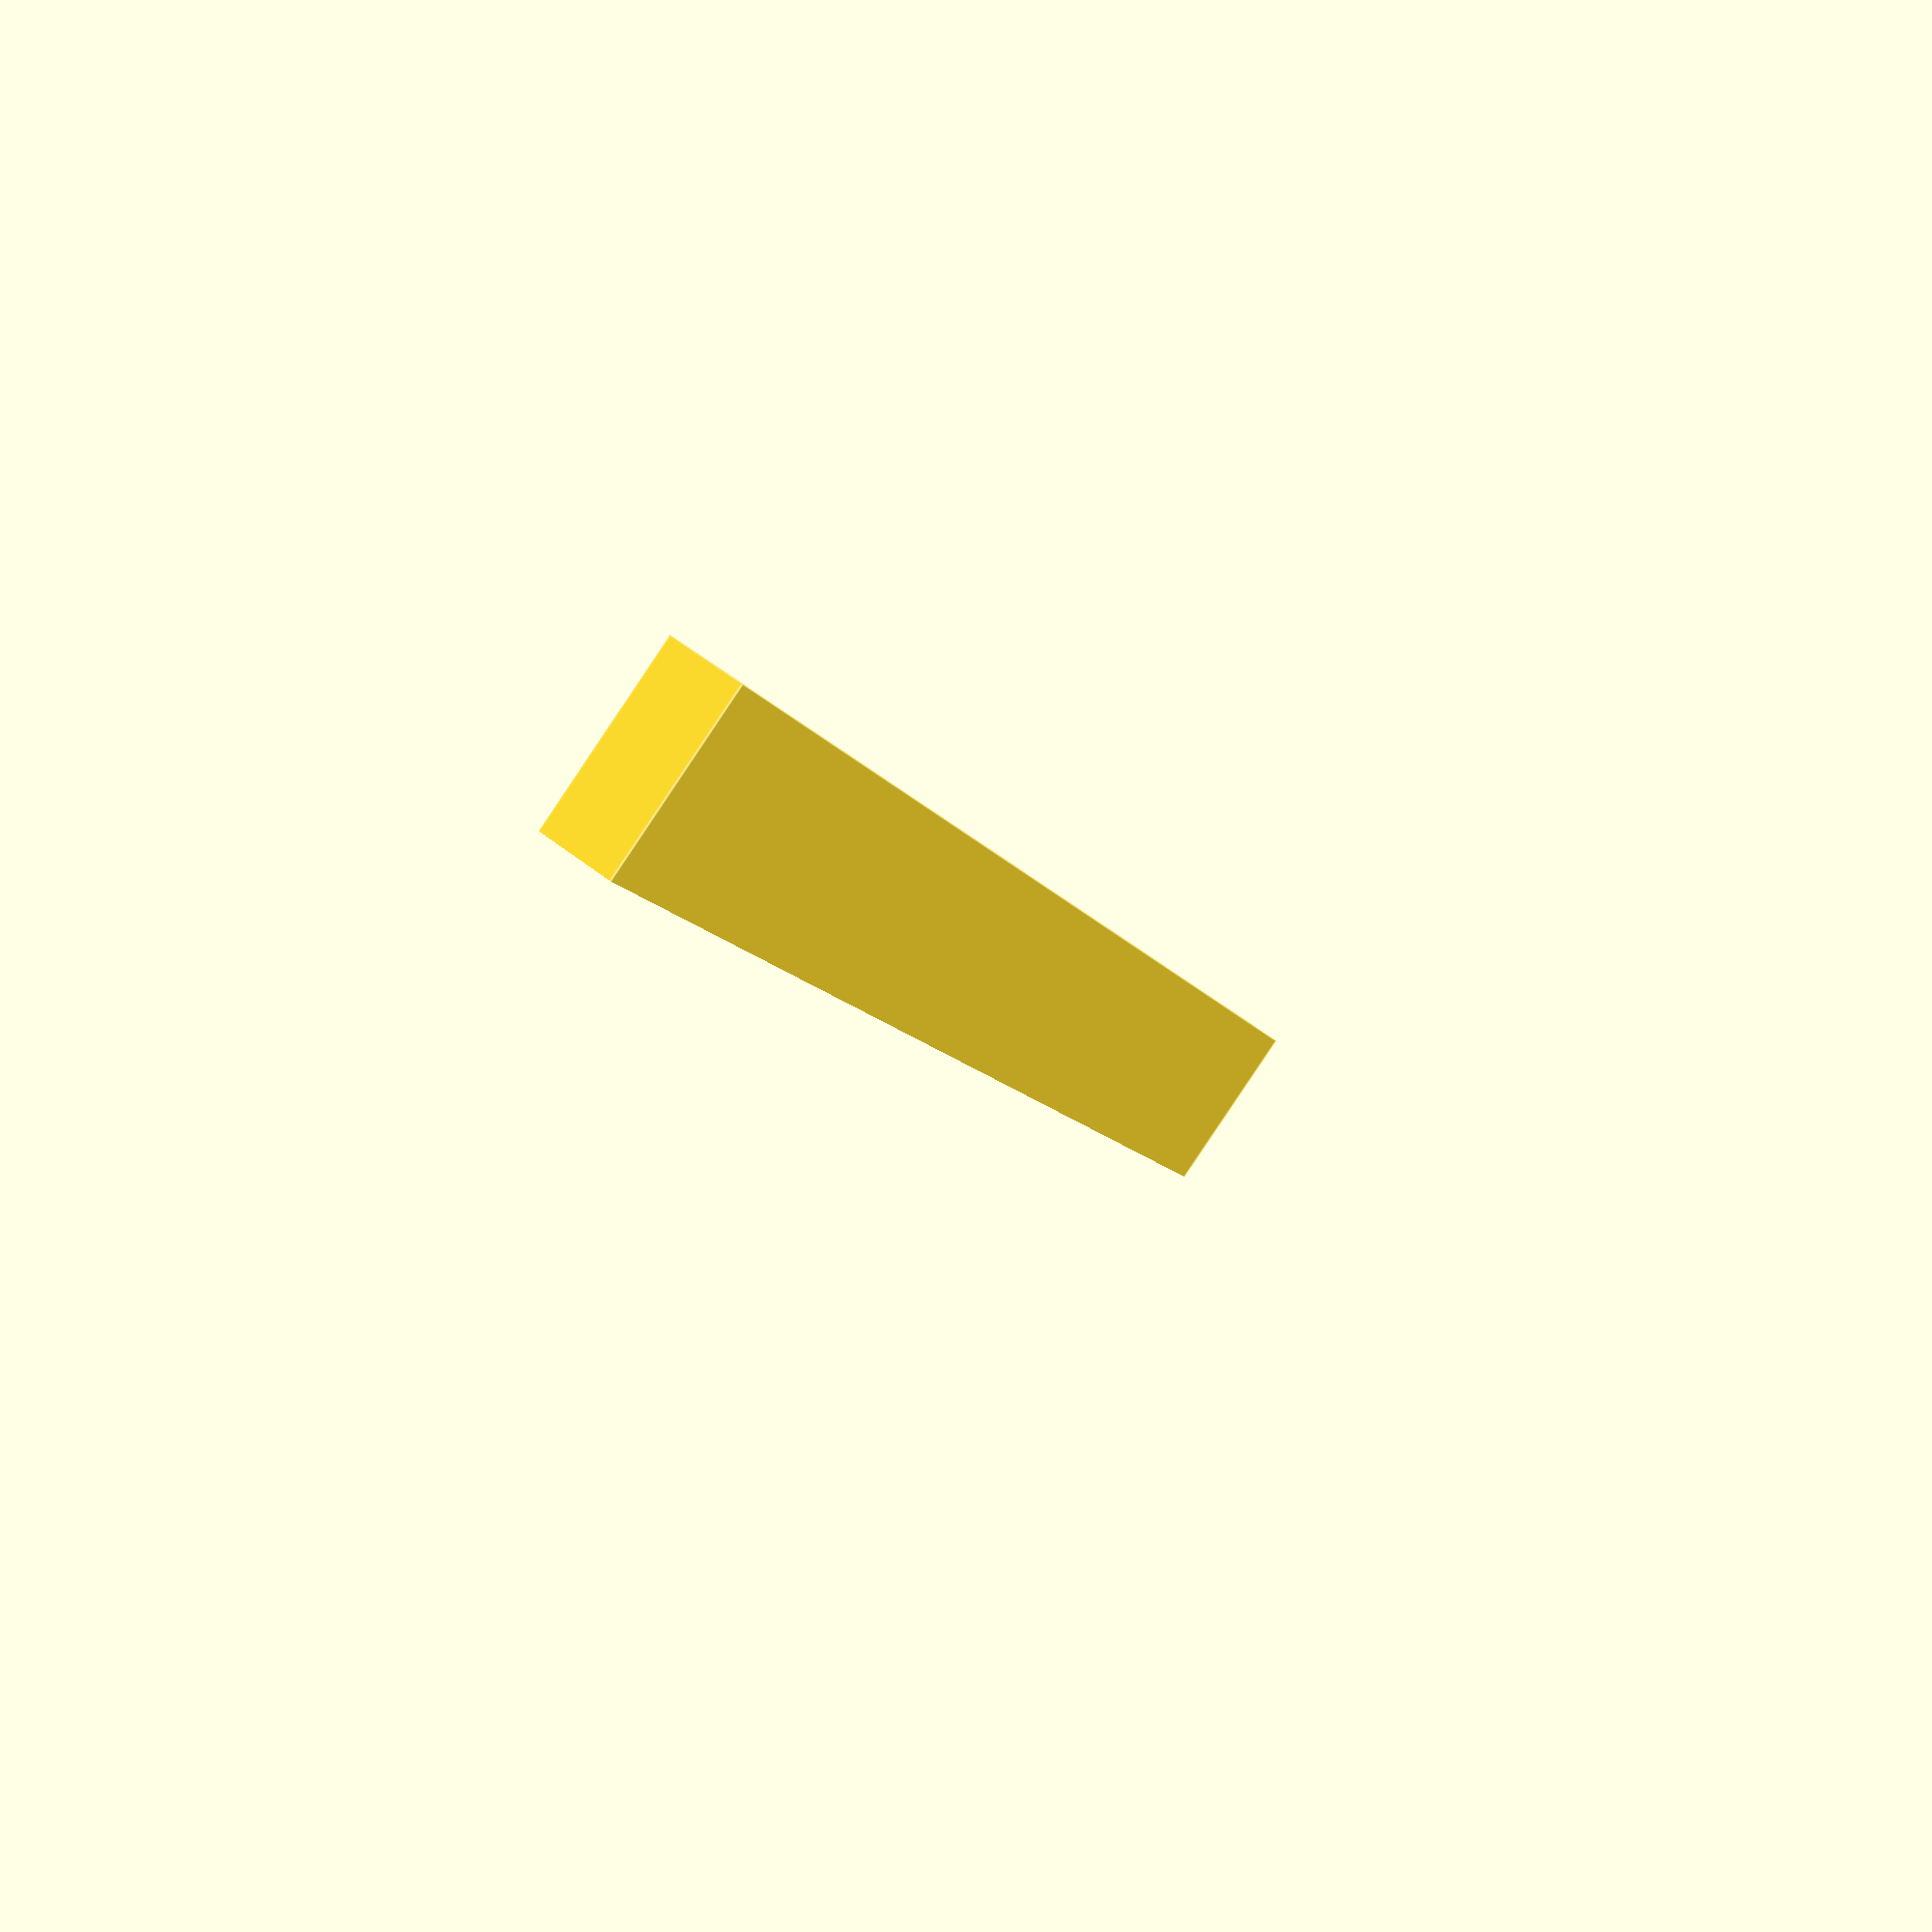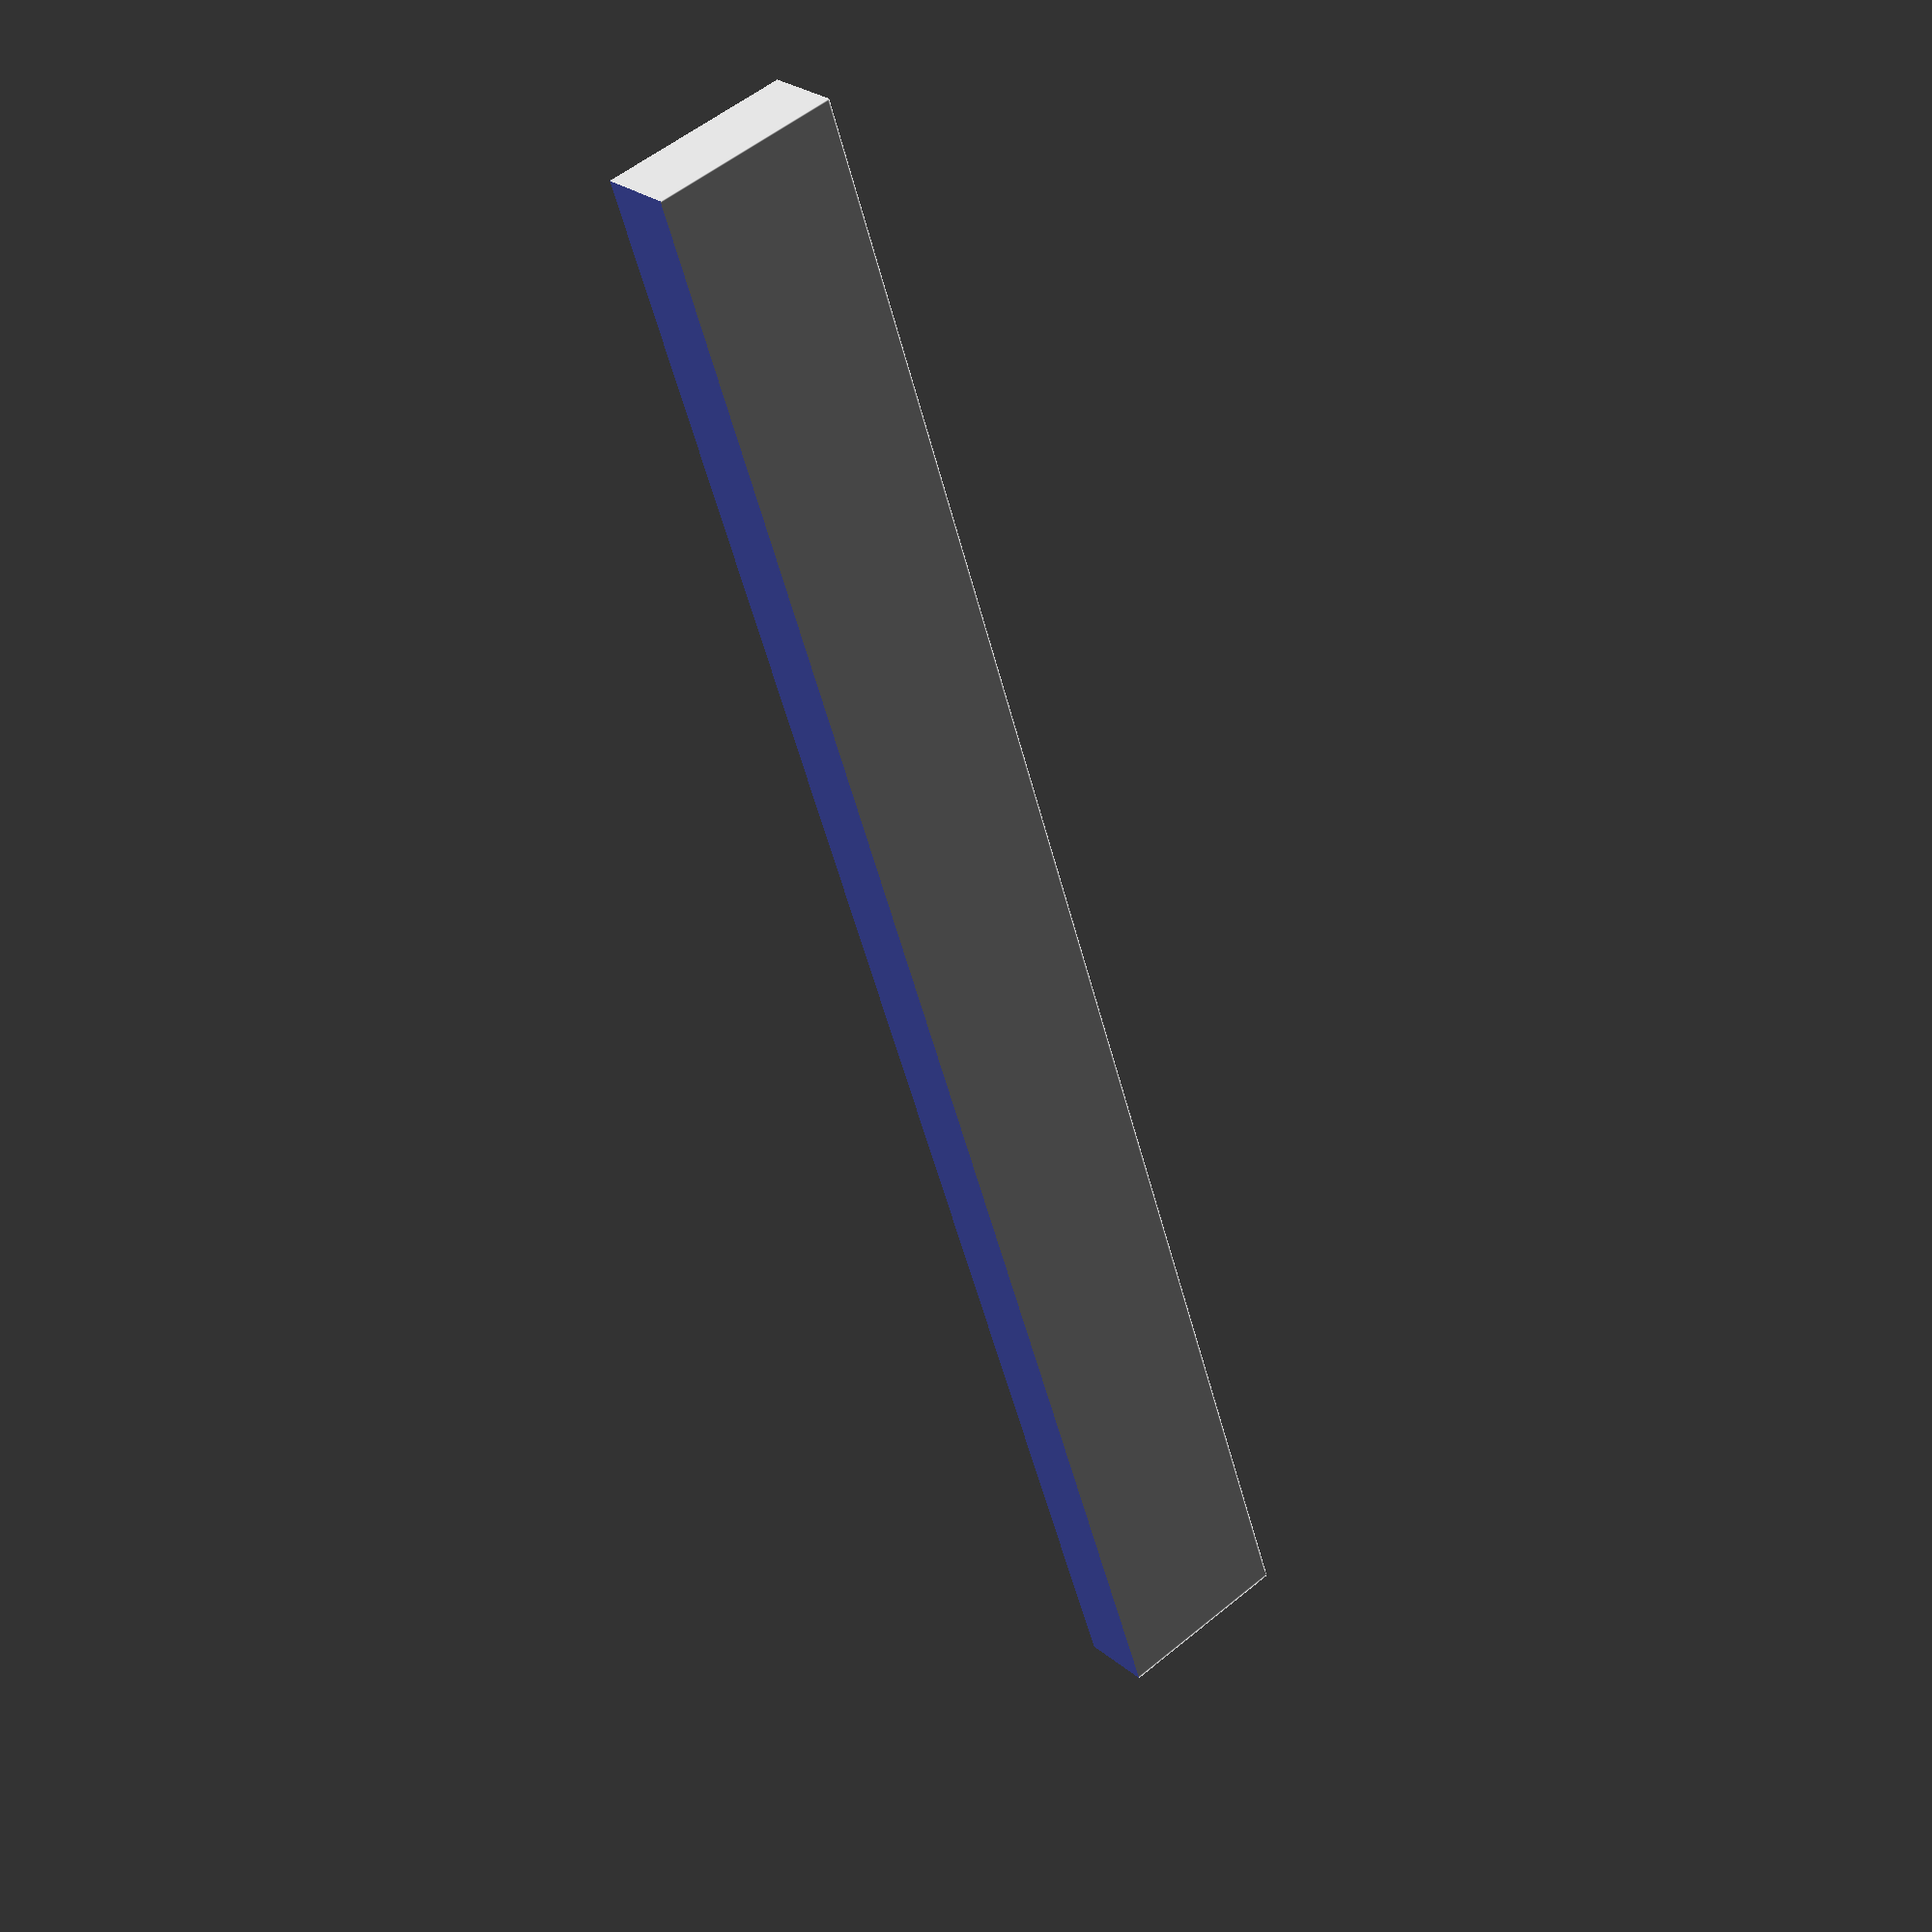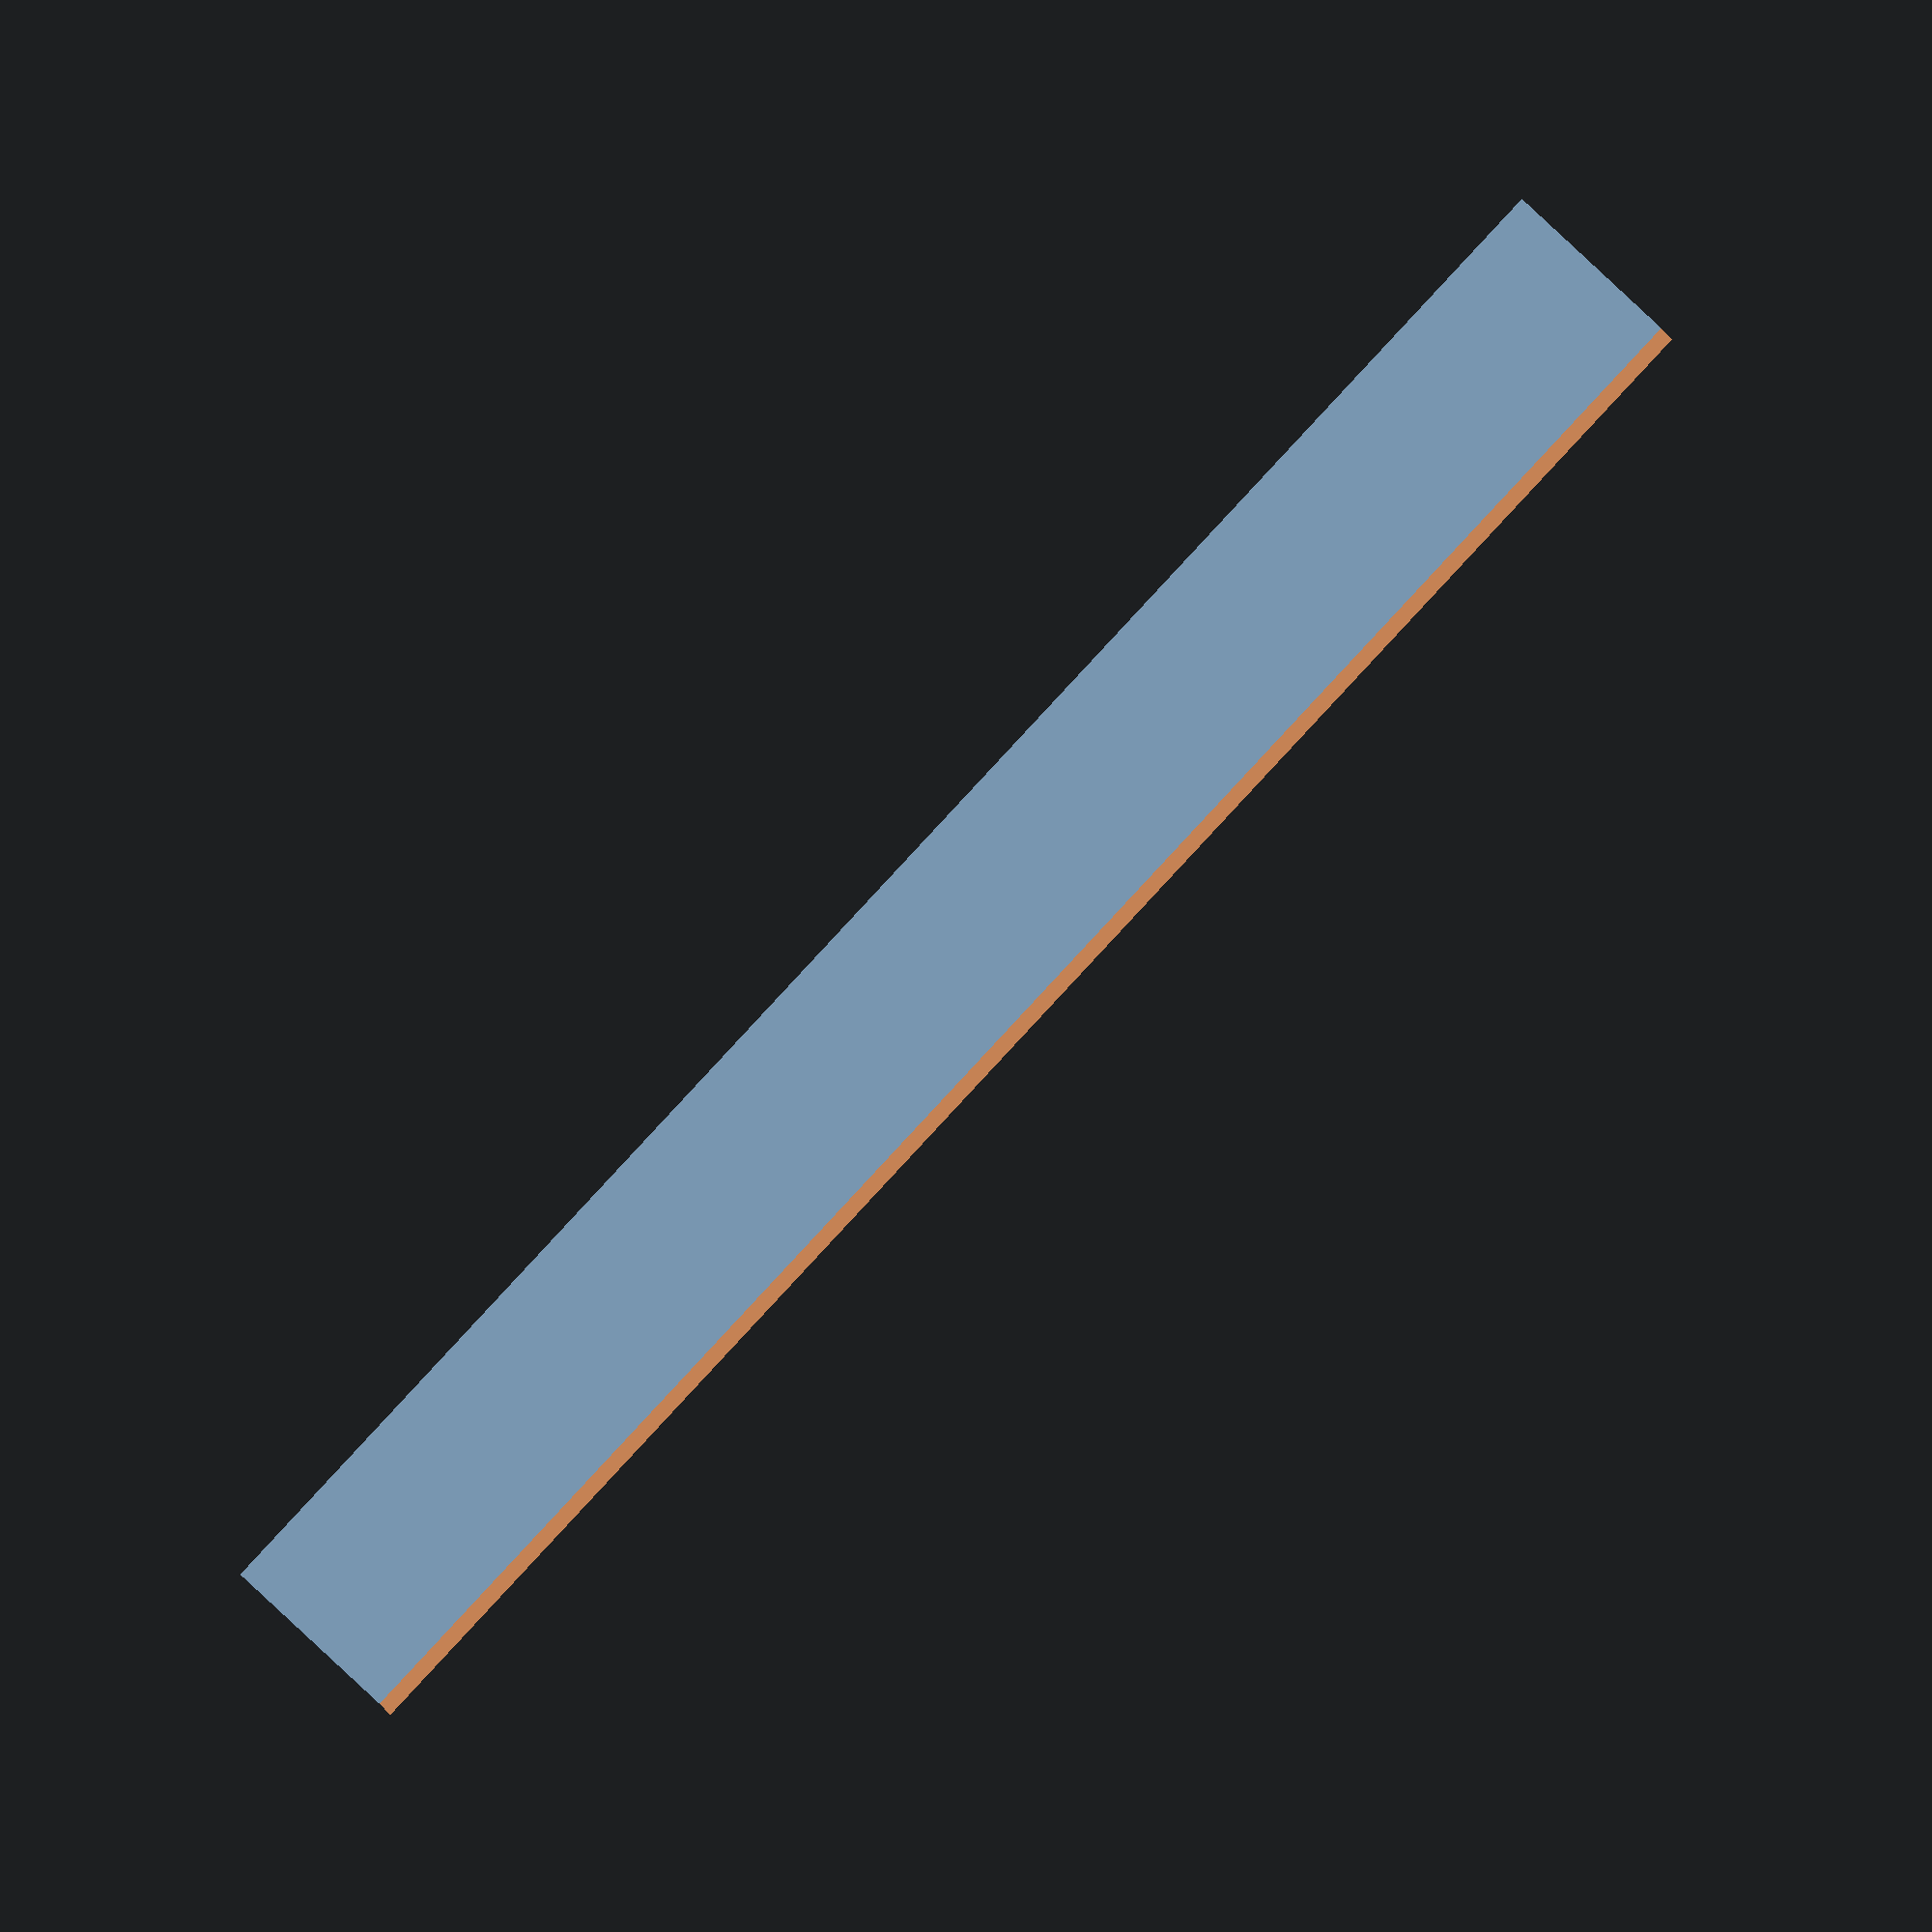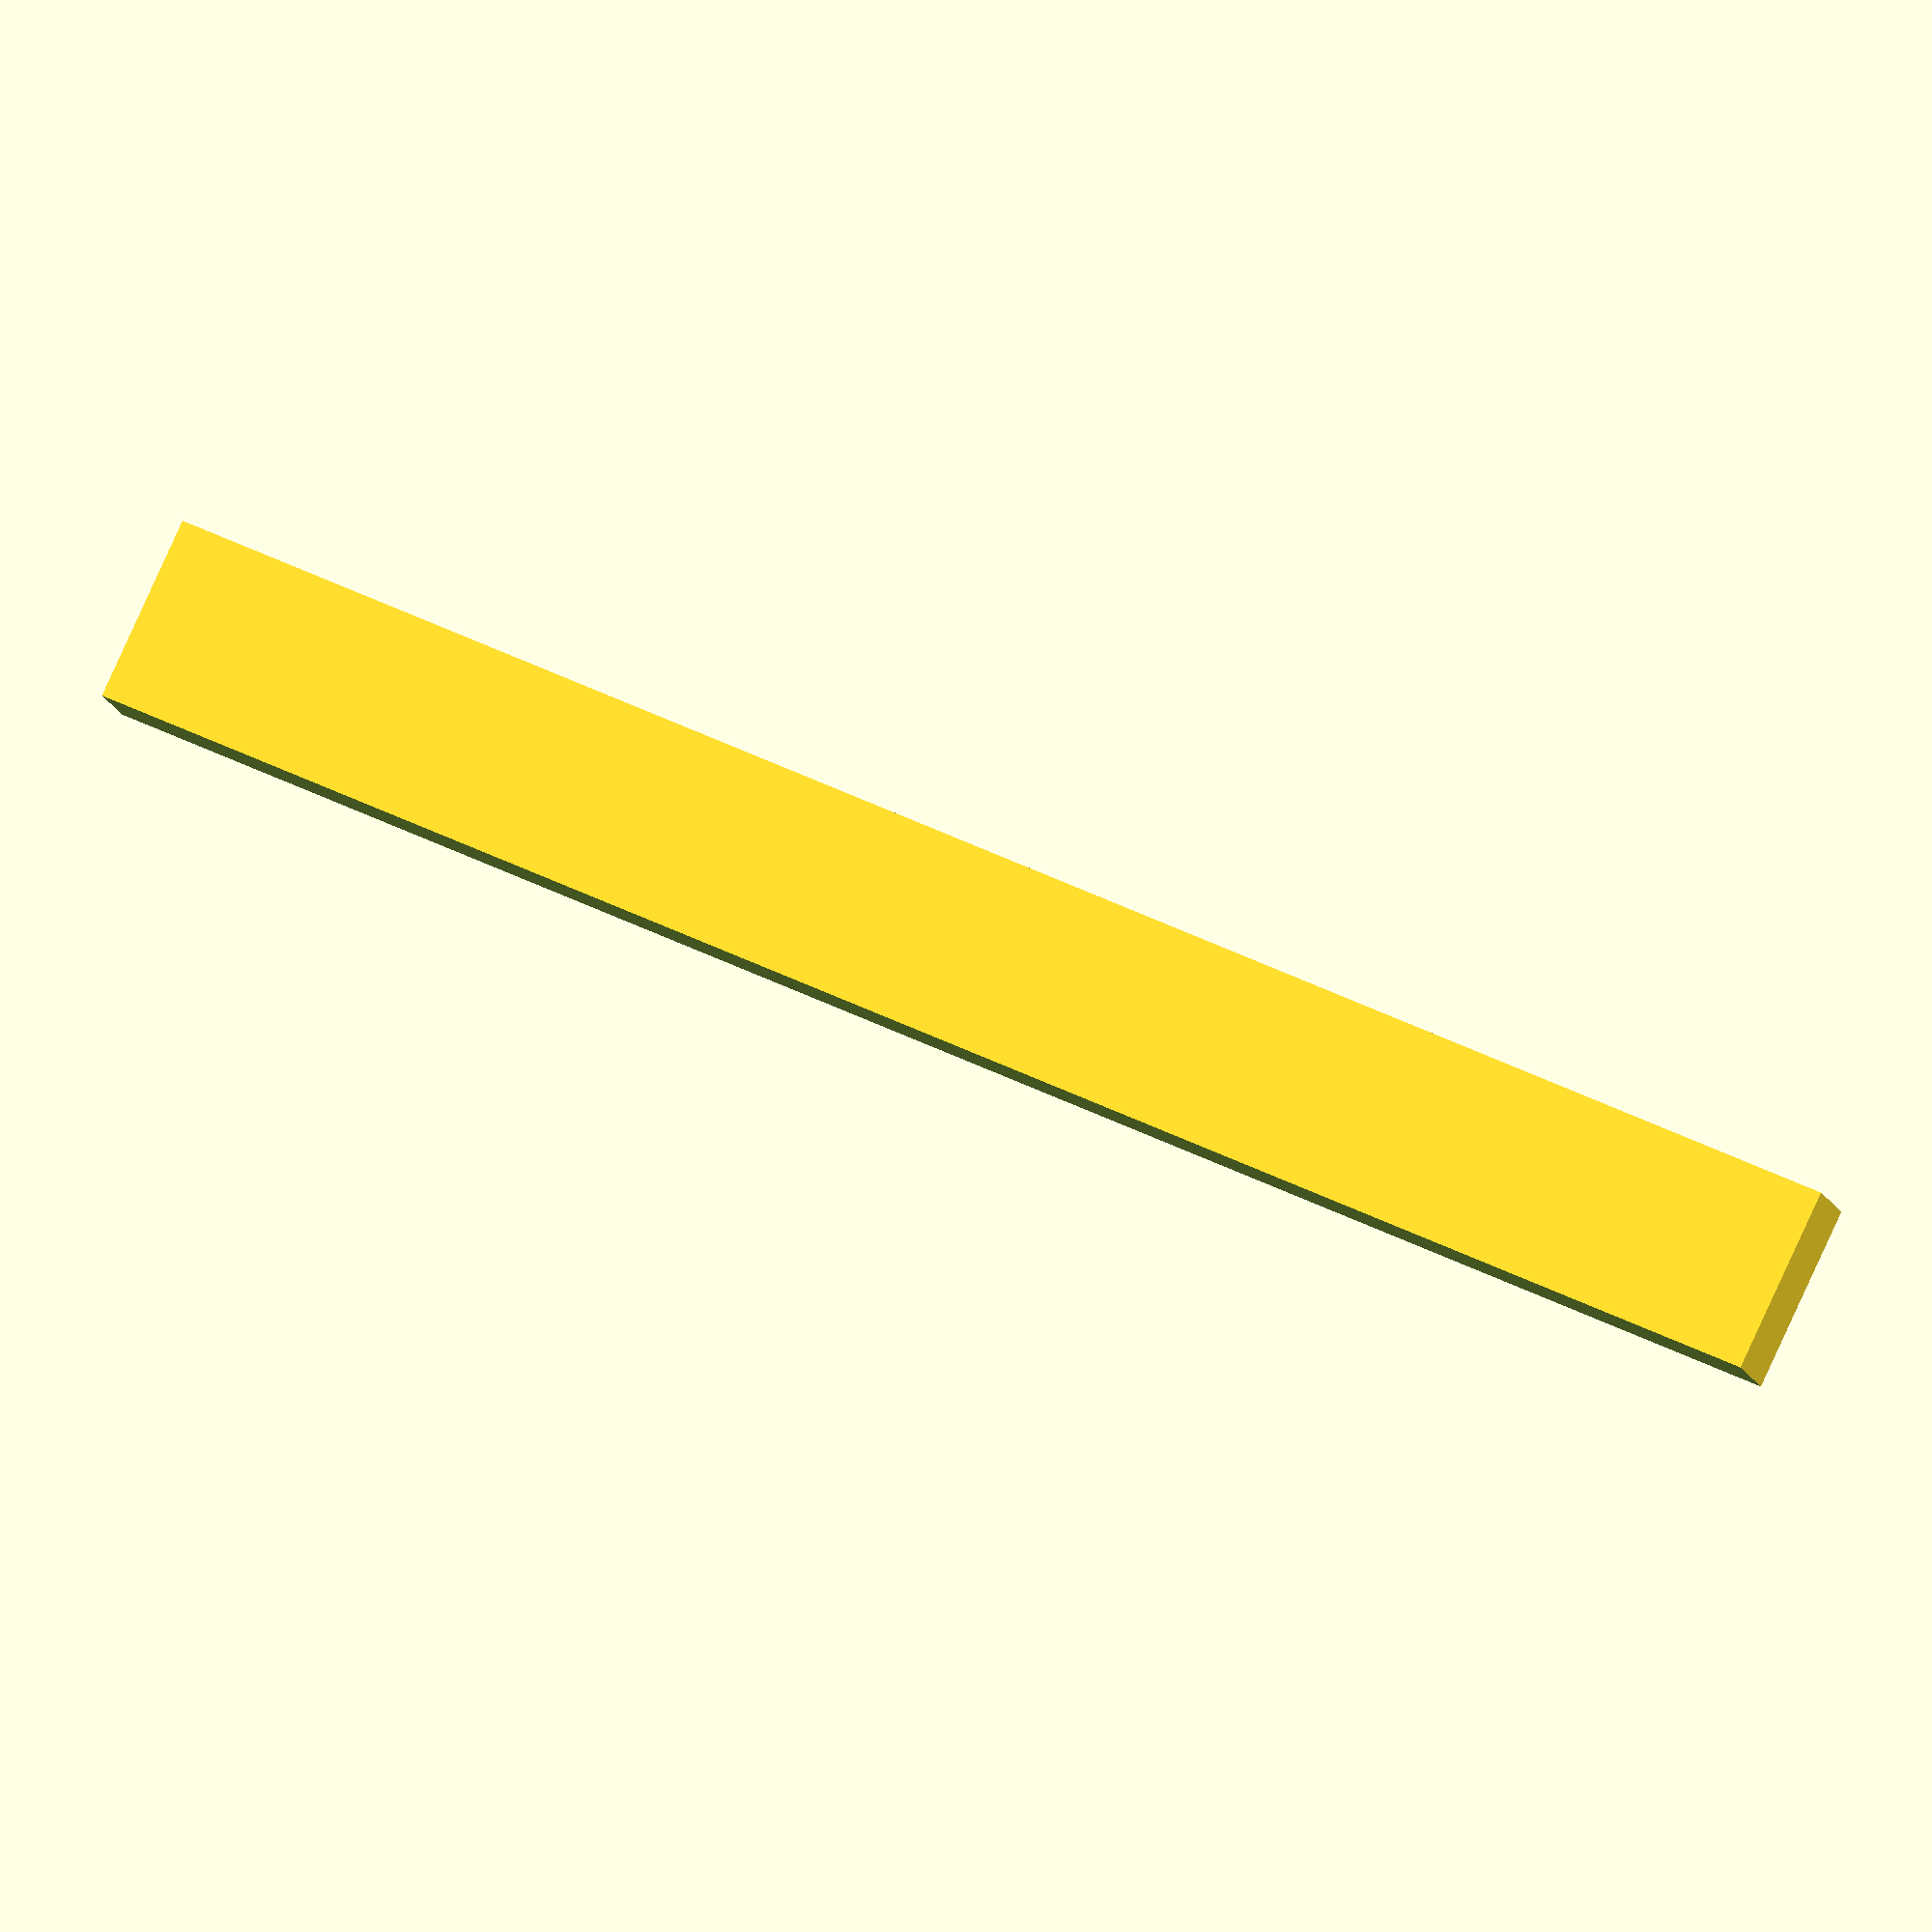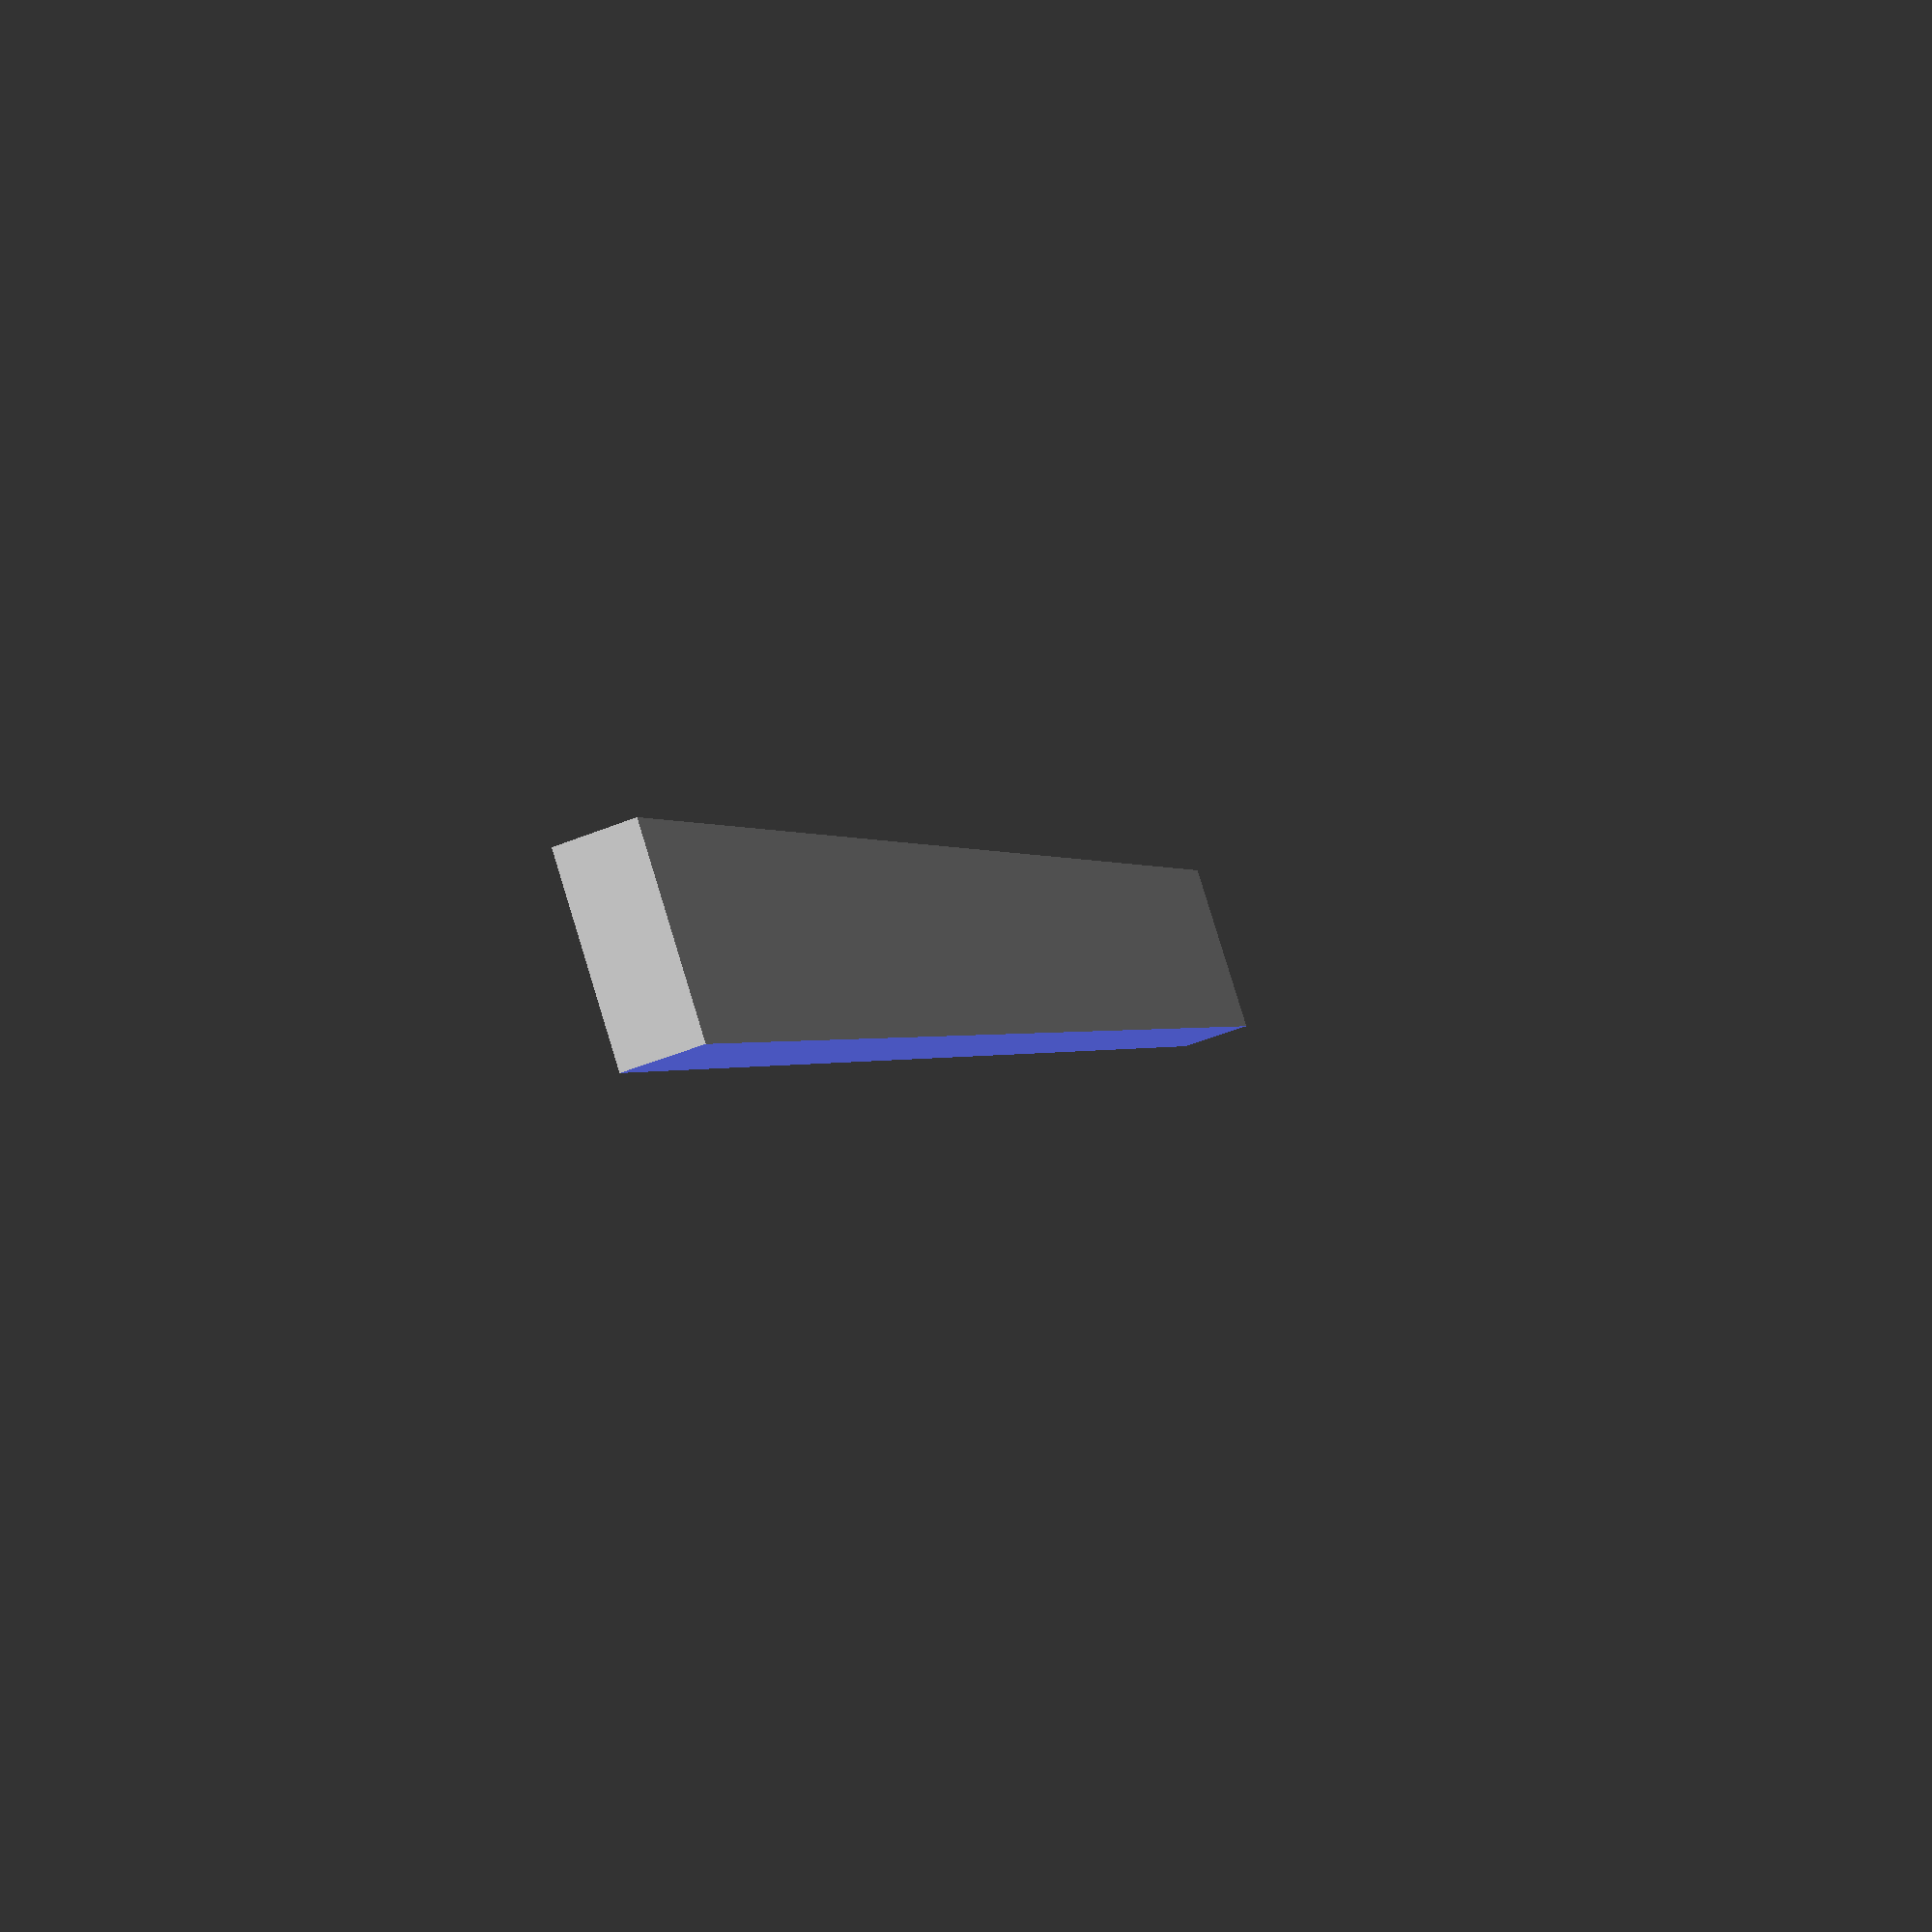
<openscad>
// Mockup of y-stage
// (c) 2010 Koen Kooi
// Licensed under the CC-BY-SA: http://creativecommons.org/licenses/by-sa/3.0/

// STL files by Will Langford: http://www.thingiverse.com/thing:3202 also CC-BY-SA

//rails();
cart();


module rails() {
	translate(v=[-20,150,0]) {
		rotate(a = [90,0,0]) {
			cylinder(h=300, r=3.15, $fn=48);
		}
	}
	translate(v=[20,150,0]) {
		rotate(a = [90,0,0]) {
			cylinder(h=300, r=3.15, $fn=48);
		}
	}
}

module cart() {
	difference() {
		union() {
			translate([-1,0,2.5]) {
				rotate(a = [90,0,0]) {
					color([1,0,0]) {
						import_stl("y-stage-2_batch7_v2.stl");
					}
				}
			}
			//vertical bearing holder
			translate(v = [-40,-48,0]) {
				rotate(a = [0,0,180]) {
					difference() {	
						translate([-1,0,2.5]) {
							rotate(a = [90,0,0]) {
								color([0,1,0,0.5]) {
									import_stl("y-stage-2_batch7_v2.stl");
								}
							}
						}
						translate(v = [0,-50,-20]) {
							cube([60,60,50], center=false);
						}
						translate(v = [-60,-60,18.1]) {
							cube([70,70,20], center=false);
						}
					}
				}
			}
			translate(v=[-28,-48,16.25]) {
				cube([5.65,48,2]);
			}
		} /// end union
		translate(v=[-20,-49,-23.8]) {
			cube([15,50,40]);
		}
		translate(v=[-42.3,-49,5]) {
			cube([15,50,20]);
		}
		translate(v=[-20,-48,16]) {
			cube([5,48.1,2.25]);
		}
}	
/*	
	translate([30,0,1]) {
		rotate(a = [90,180,0]) {
			color([0,1,0]) {
				import_stl("y-stage_batch7_v2_rotated.stl");
			}
		}
	}
*/
}
</openscad>
<views>
elev=302.3 azim=207.6 roll=129.0 proj=p view=edges
elev=154.1 azim=162.0 roll=218.0 proj=p view=edges
elev=188.2 azim=43.5 roll=172.0 proj=o view=solid
elev=194.6 azim=115.5 roll=164.9 proj=o view=wireframe
elev=48.4 azim=315.5 roll=114.3 proj=p view=solid
</views>
